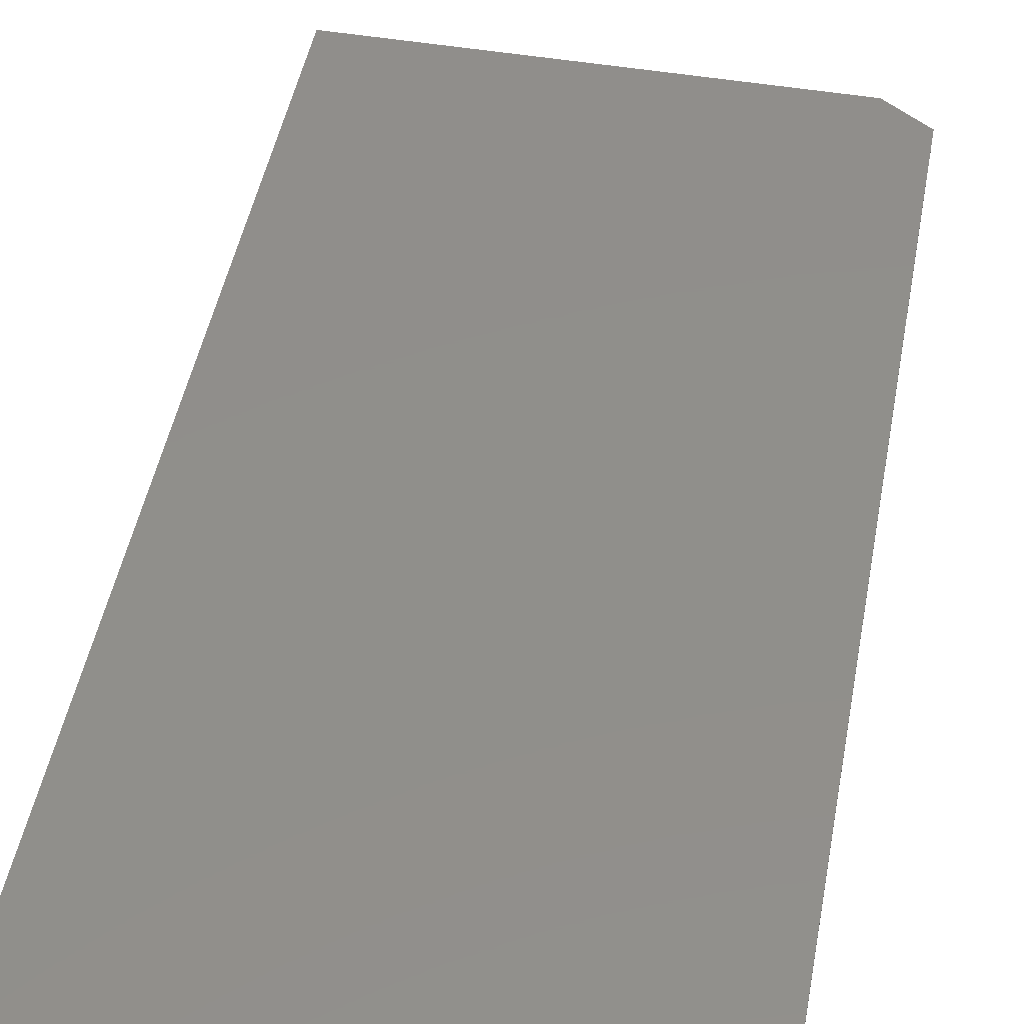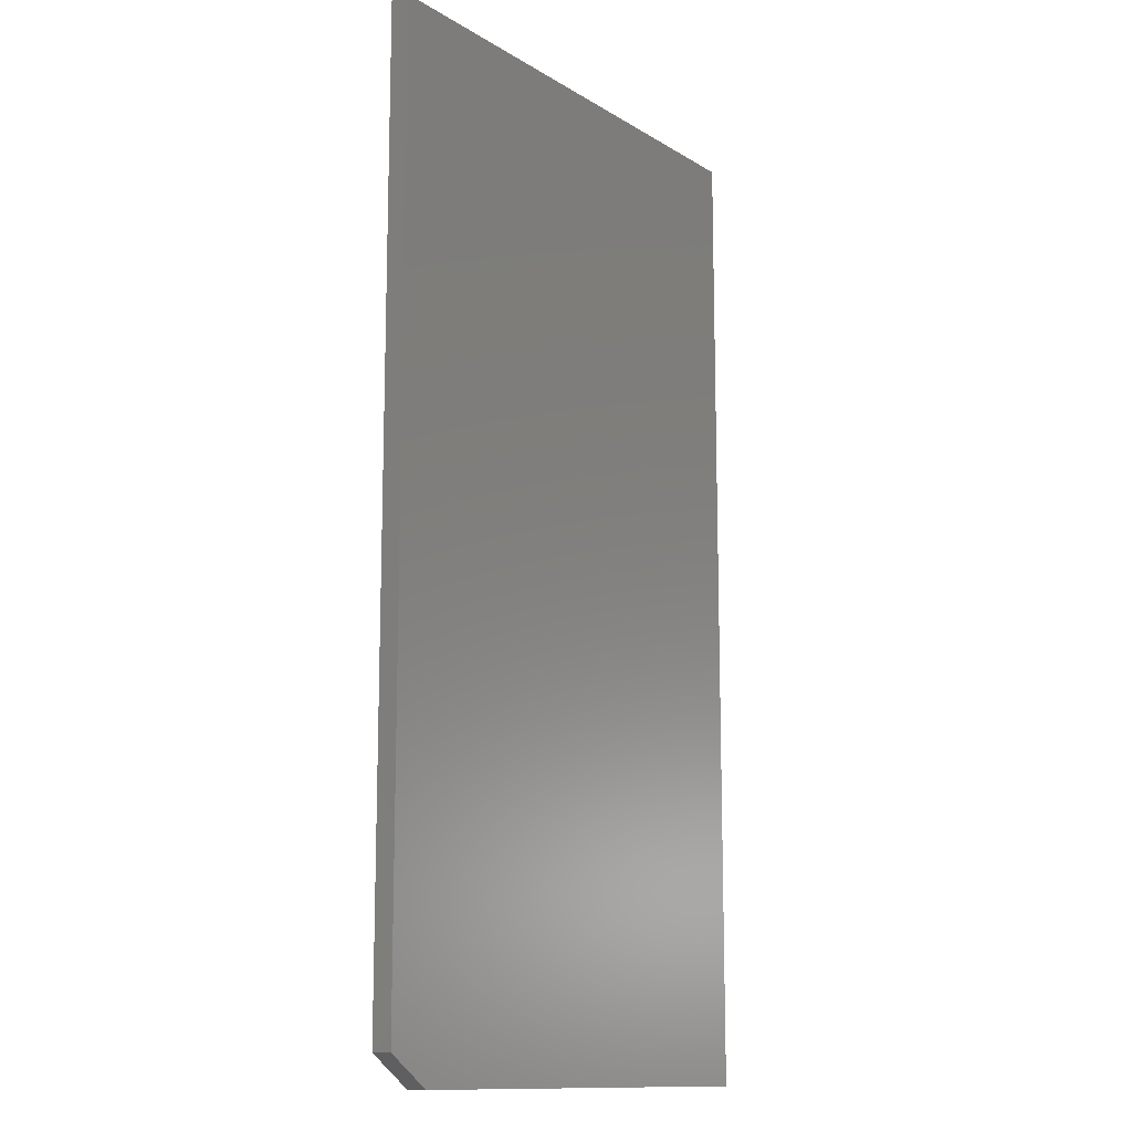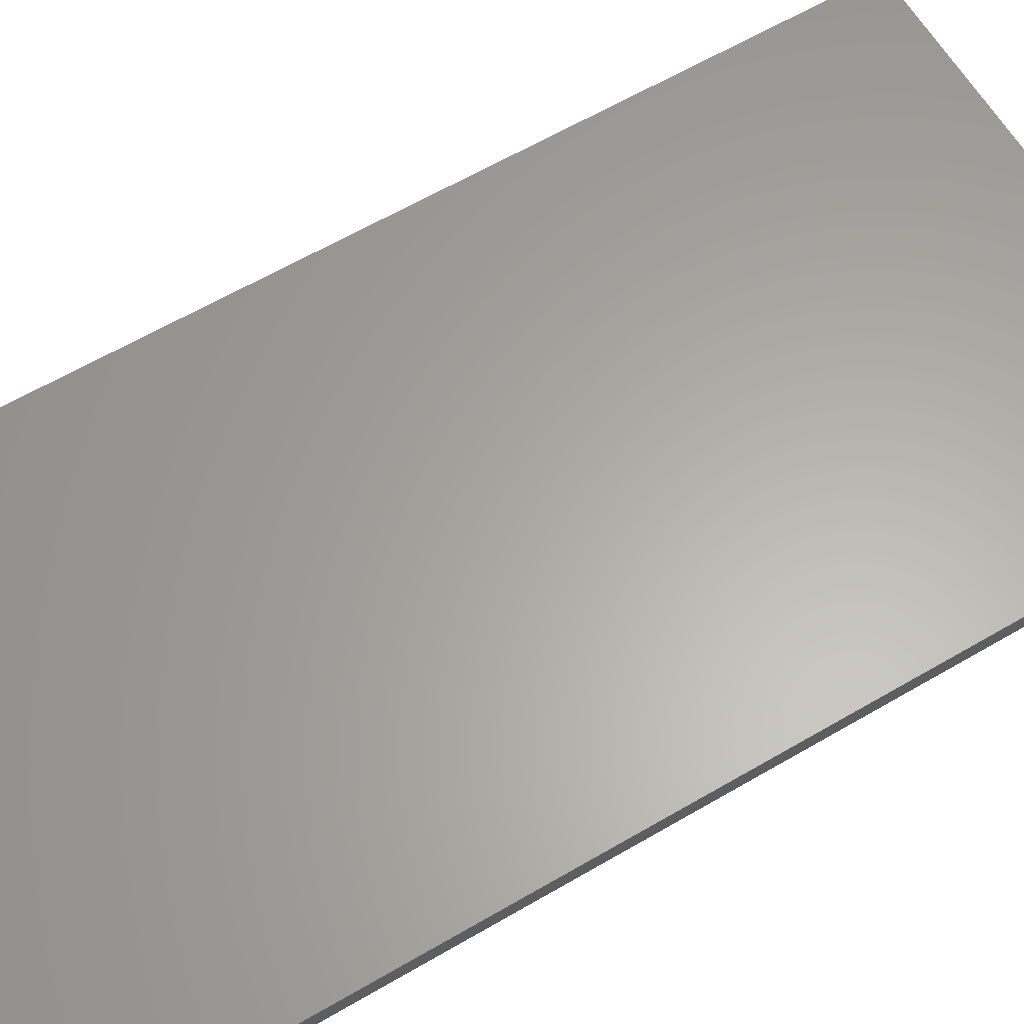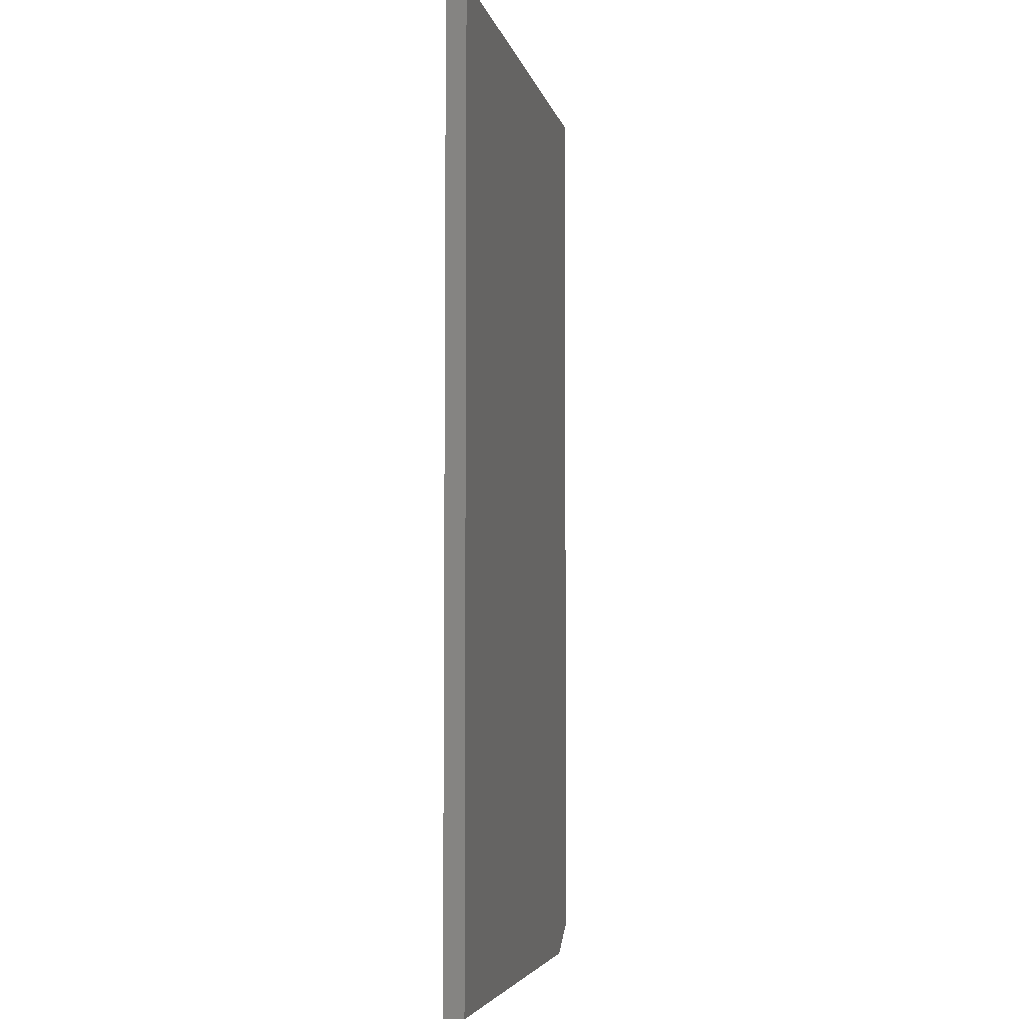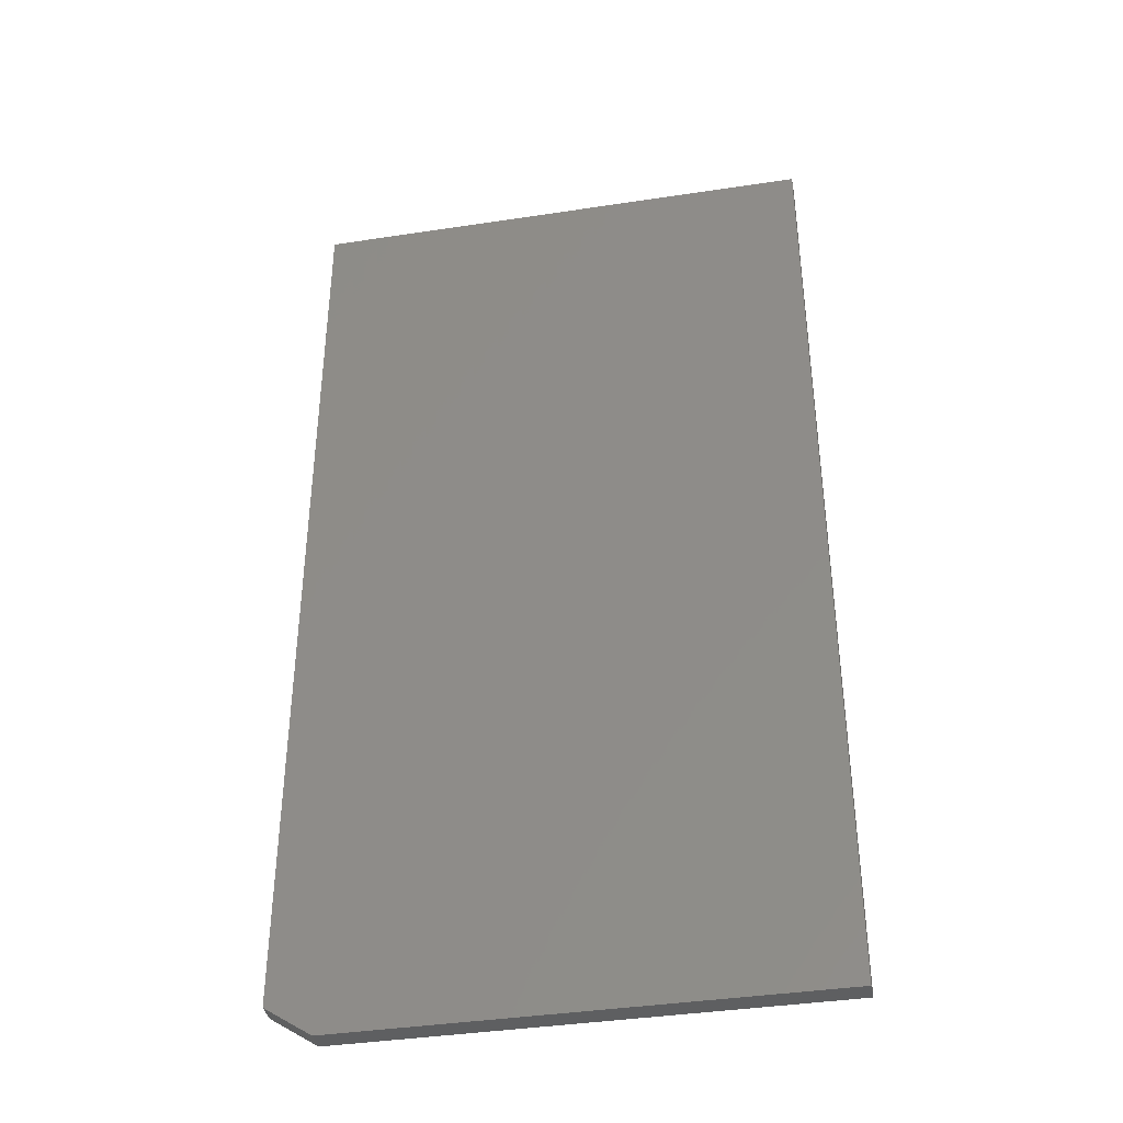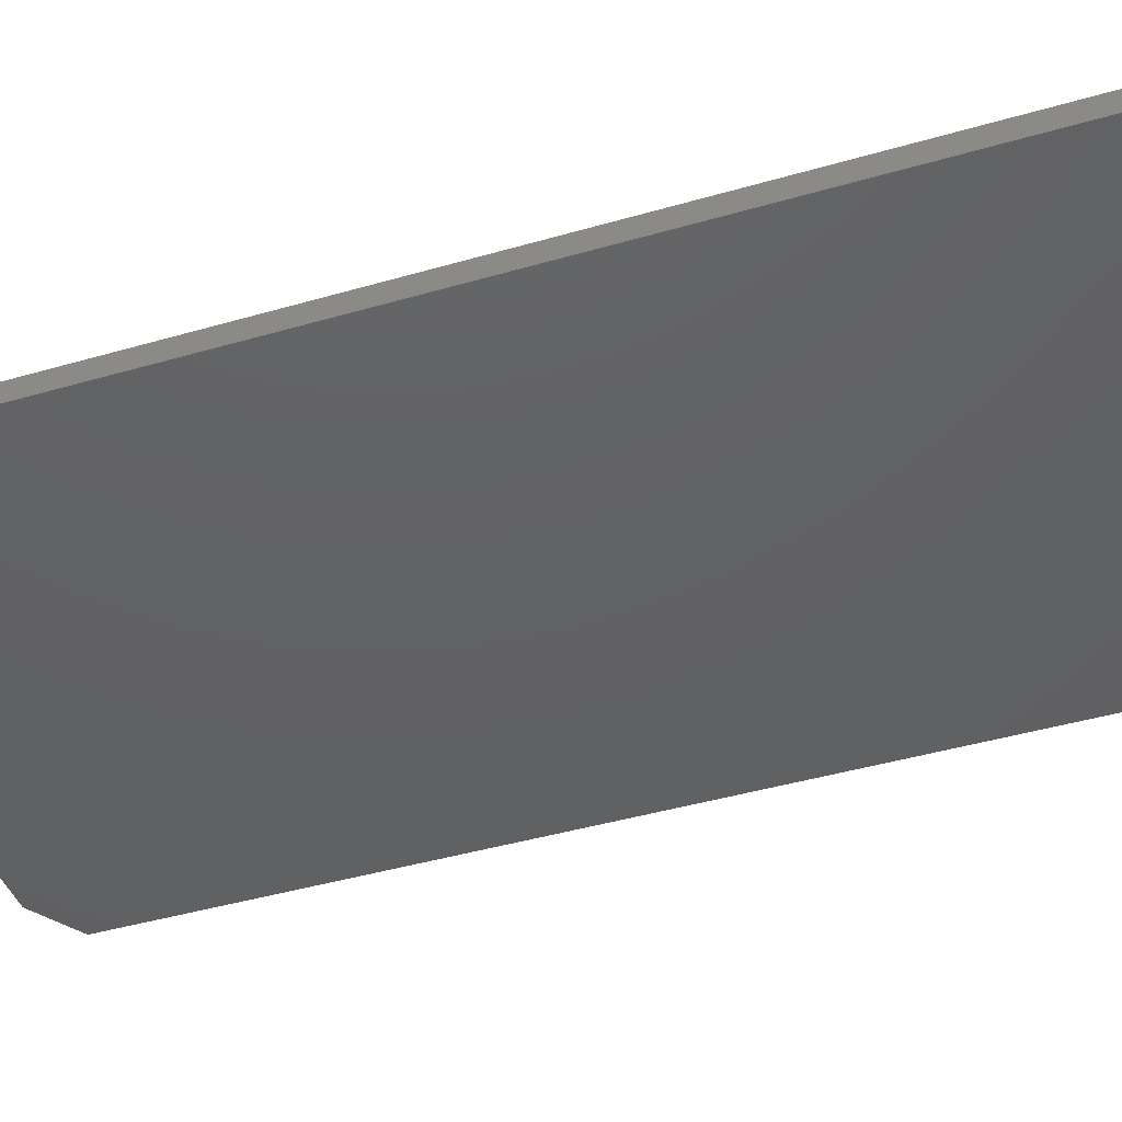
<metadata>
{"format":"stl","ext":"stl","renderer":"f3d","projection":"perspective","resolution":1024,"background":"white","views":[{"elev":48.1,"azim":10.7,"up":"+Y"},{"elev":-12.7,"azim":126.3,"up":"+Z"},{"elev":62.6,"azim":-120.6,"up":"+Y"},{"elev":-5.0,"azim":-78.0,"up":"+Z"},{"elev":-39.0,"azim":-169.2,"up":"+Z"},{"elev":-43.0,"azim":-70.9,"up":"+Y"}]}
</metadata>
<code>
# stl→obj: 10 verts, 16 faces
v 0.3988 -0.03125 0.75
v -0.3906 -0.03125 0.75
v 0.3988 -0.03125 -0.7031
v -0.3906 -0.03125 -0.75
v 0.3285 -0.03125 -0.75
v 0.3285 3.992e-17 -0.75
v -0.3906 0 -0.75
v 0.3988 4.903e-17 -0.7031
v -0.3906 1.665e-16 0.75
v 0.3988 2.104e-16 0.75
f 1 2 3
f 3 2 4
f 3 4 5
f 6 7 8
f 8 7 9
f 8 9 10
f 3 8 1
f 1 8 10
f 4 7 5
f 5 7 6
f 3 5 8
f 8 5 6
f 2 9 4
f 4 9 7
f 1 10 2
f 2 10 9

</code>
